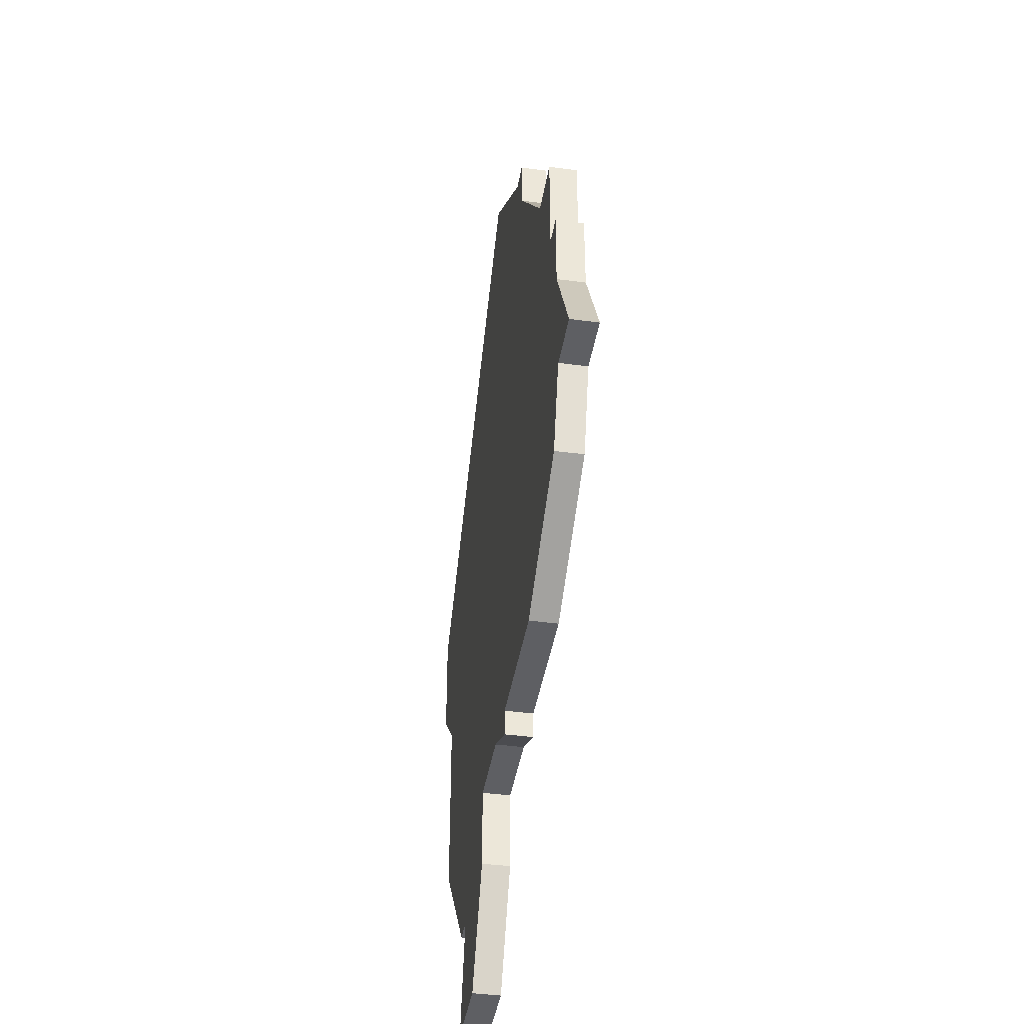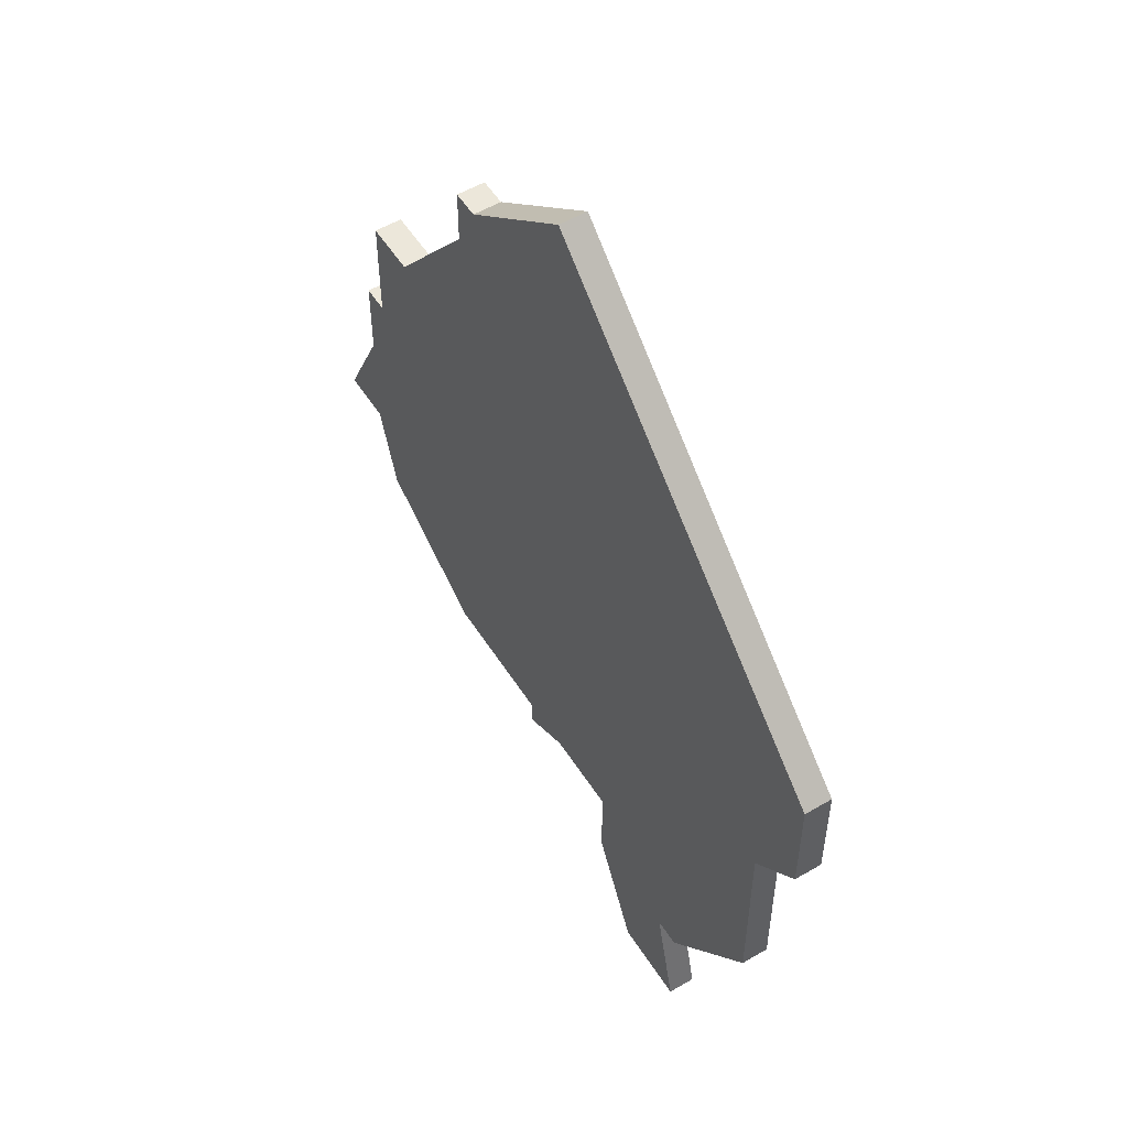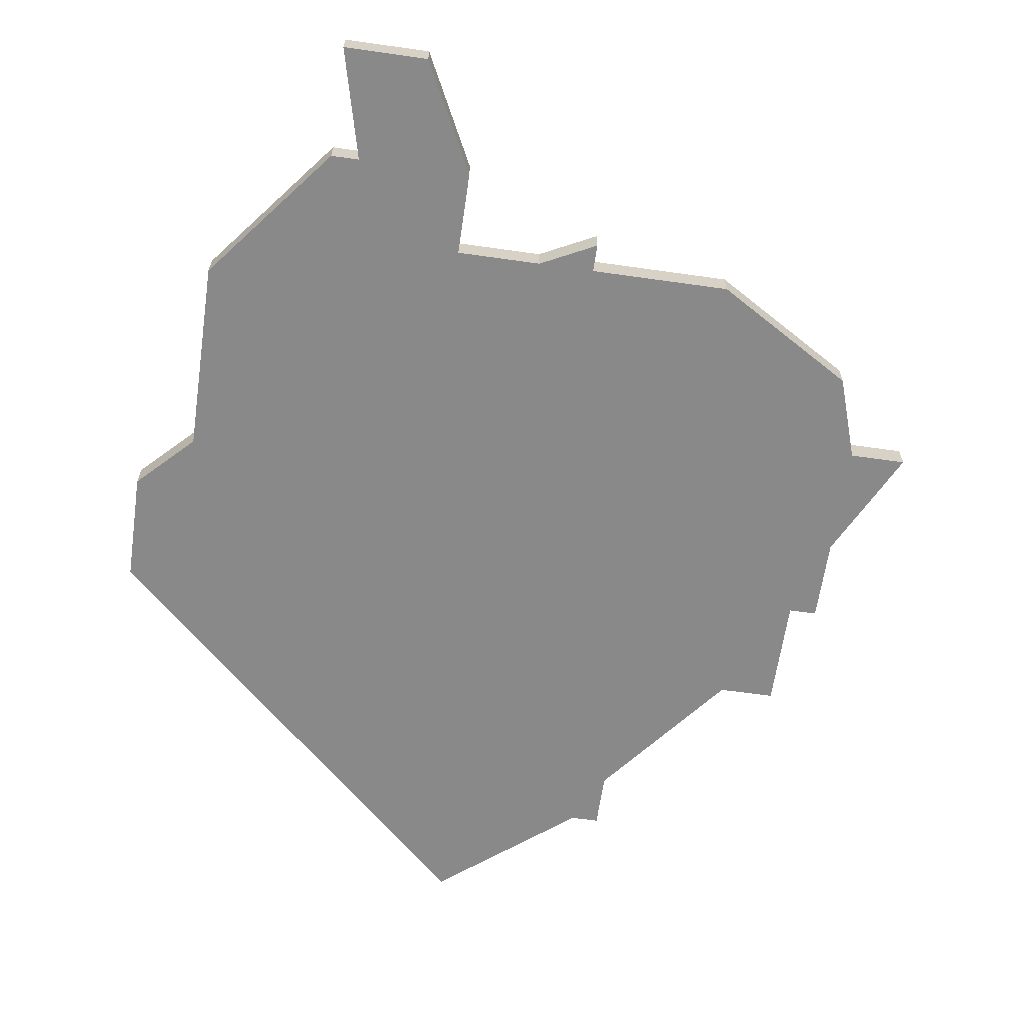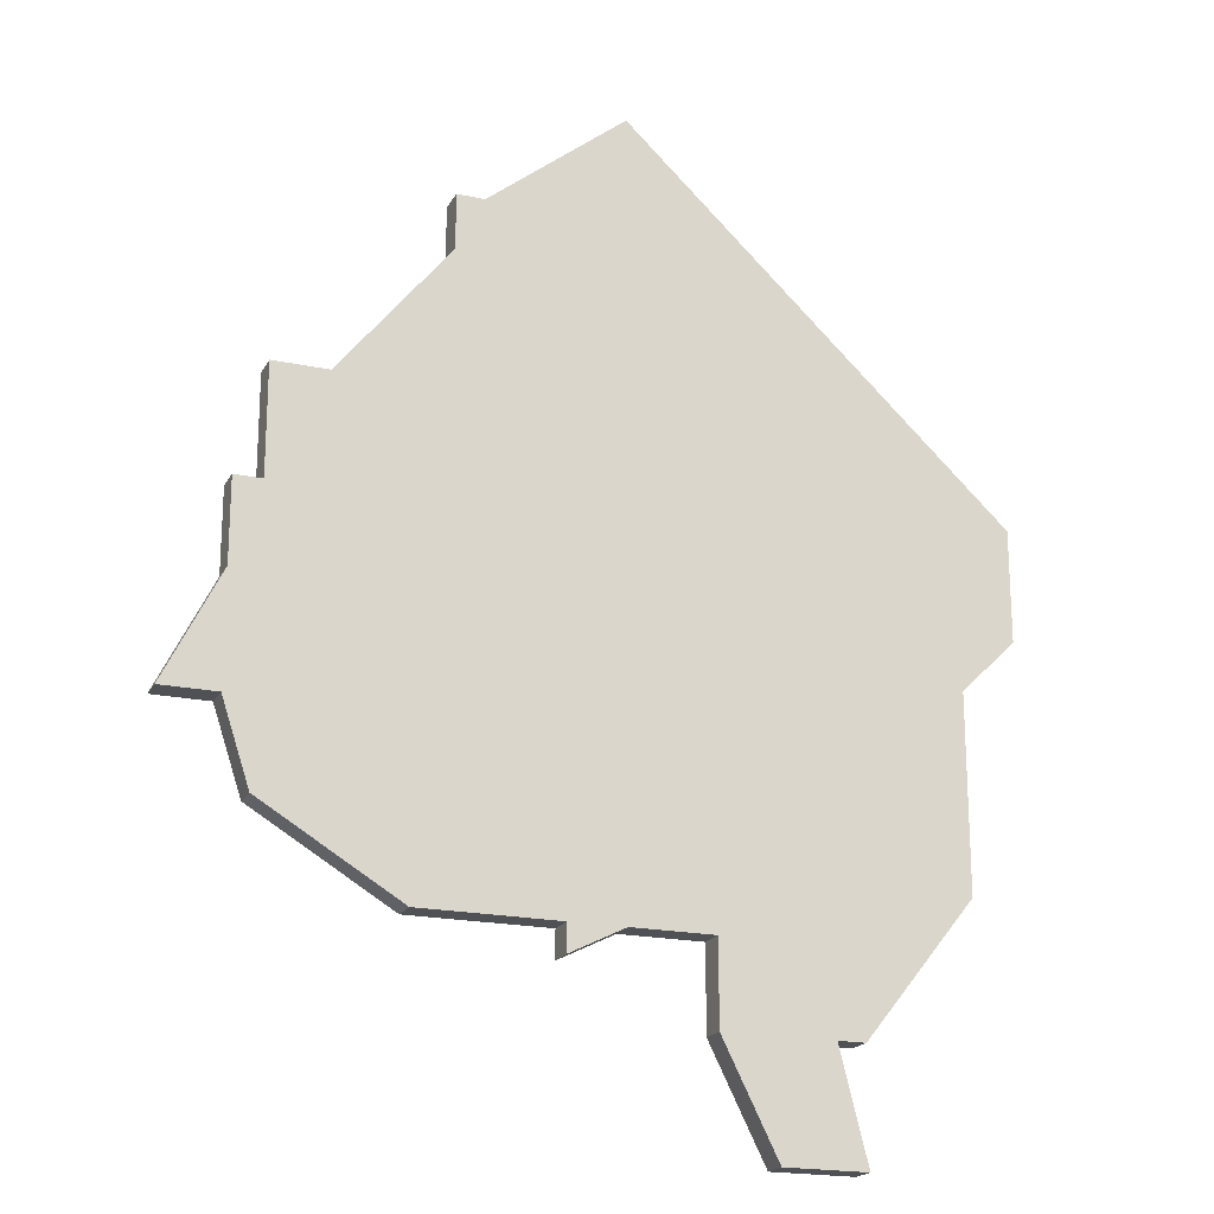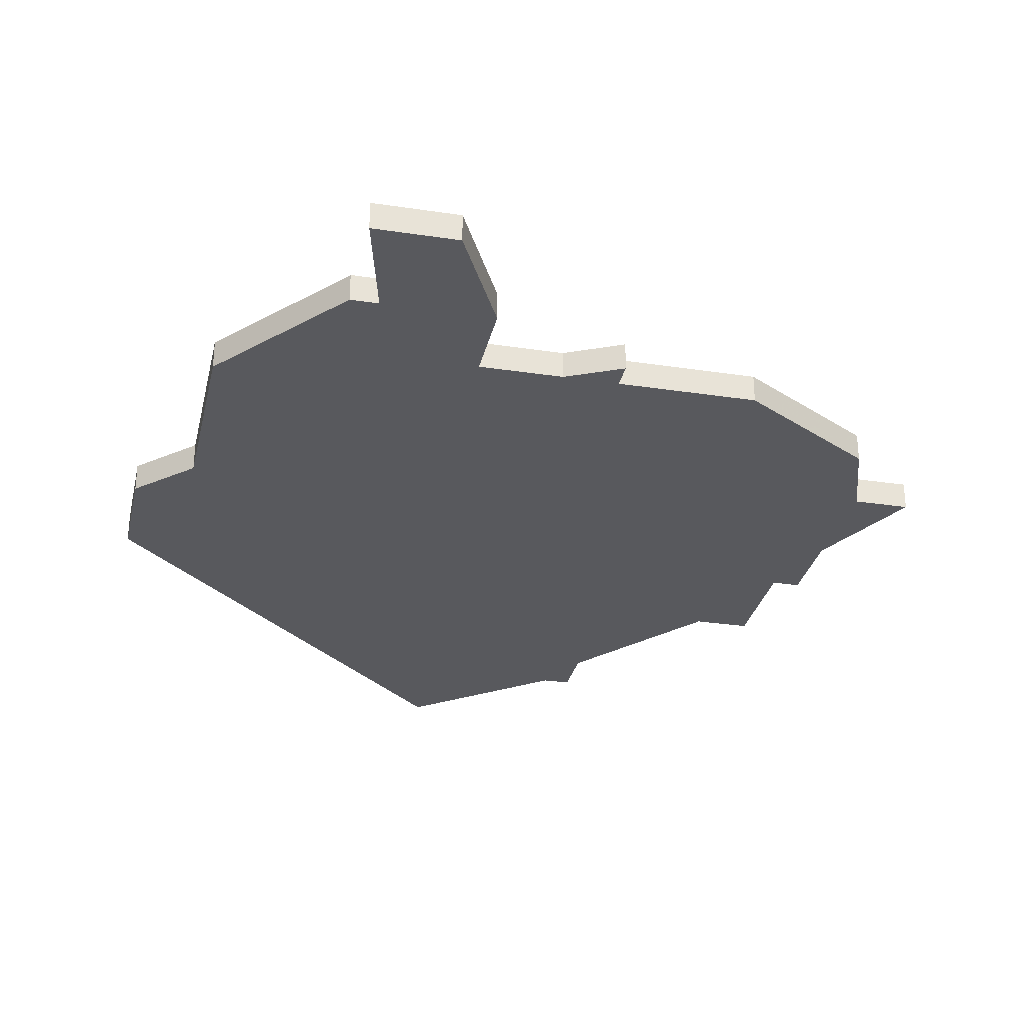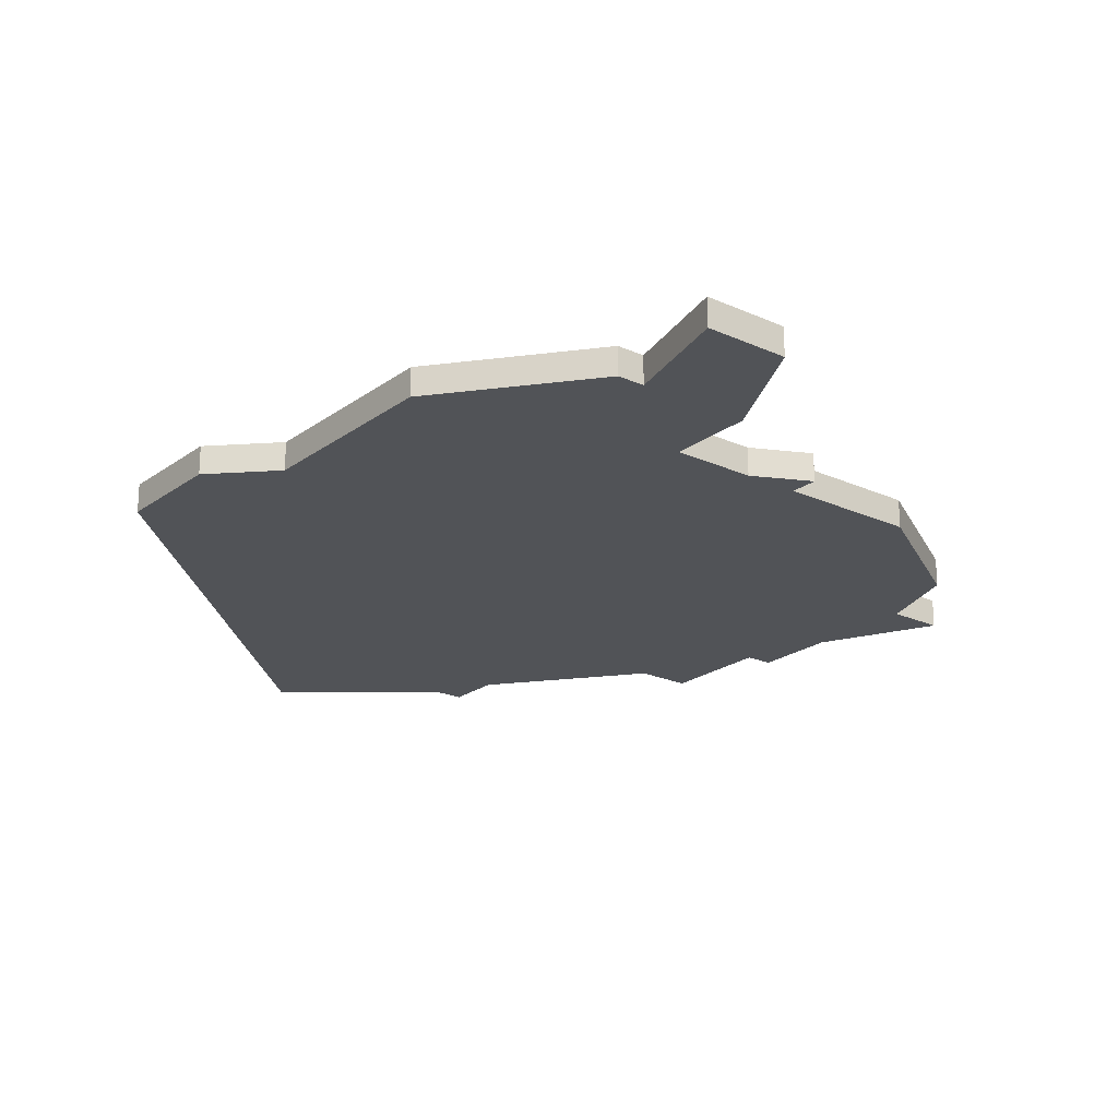
<metadata>
{"format":"obj","ext":"obj","renderer":"f3d","projection":"perspective","resolution":1024,"background":"white","views":[{"elev":-41.5,"azim":80.8,"up":"+Y"},{"elev":54.0,"azim":-121.9,"up":"+Y"},{"elev":-63.2,"azim":-8.2,"up":"+Z"},{"elev":-19.9,"azim":158.5,"up":"+Y"},{"elev":-29.8,"azim":-12.5,"up":"+Z"},{"elev":-21.8,"azim":-38.5,"up":"+Z"}]}
</metadata>
<code>
v 1372 -584 0
v 1358 -597 0
v 1358 -601 0
v 1359 -602 0
v 1360 -603 0
v 1360 -610 0
v 1364 -615 0
v 1365 -615 0
v 1364 -619 0
v 1367 -619 0
v 1369 -615 0
v 1369 -612 0
v 1372 -612 0
v 1374 -613 0
v 1374 -612 0
v 1379 -612 0
v 1384 -609 0
v 1385 -606 0
v 1387 -606 0
v 1385 -602 0
v 1385 -599 0
v 1384 -599 0
v 1384 -595 0
v 1382 -595 0
v 1378 -590 0
v 1378 -588 0
v 1377 -588 0
v 1372 -584 1
v 1358 -597 1
v 1358 -601 1
v 1359 -602 1
v 1360 -603 1
v 1360 -610 1
v 1364 -615 1
v 1365 -615 1
v 1364 -619 1
v 1367 -619 1
v 1369 -615 1
v 1369 -612 1
v 1372 -612 1
v 1374 -613 1
v 1374 -612 1
v 1379 -612 1
v 1384 -609 1
v 1385 -606 1
v 1387 -606 1
v 1385 -602 1
v 1385 -599 1
v 1384 -599 1
v 1384 -595 1
v 1382 -595 1
v 1378 -590 1
v 1378 -588 1
v 1377 -588 1
f 2 1 27
f 4 3 2
f 7 6 5
f 10 9 8
f 12 11 10
f 15 14 13
f 17 16 15
f 20 19 18
f 22 21 20
f 24 23 22
f 27 26 25
f 4 2 27
f 8 7 5
f 12 10 8
f 17 15 13
f 20 18 17
f 24 22 20
f 4 27 25
f 12 8 5
f 17 13 12
f 24 20 17
f 4 25 24
f 17 12 5
f 4 24 17
f 17 5 4
f 54 28 29
f 29 30 31
f 32 33 34
f 35 36 37
f 37 38 39
f 40 41 42
f 42 43 44
f 45 46 47
f 47 48 49
f 49 50 51
f 52 53 54
f 54 29 31
f 32 34 35
f 35 37 39
f 40 42 44
f 44 45 47
f 47 49 51
f 52 54 31
f 32 35 39
f 39 40 44
f 44 47 51
f 51 52 31
f 32 39 44
f 44 51 31
f 31 32 44
f 29 28 2
f 2 28 1
f 30 29 3
f 3 29 2
f 31 30 4
f 4 30 3
f 32 31 5
f 5 31 4
f 33 32 6
f 6 32 5
f 34 33 7
f 7 33 6
f 35 34 8
f 8 34 7
f 36 35 9
f 9 35 8
f 37 36 10
f 10 36 9
f 38 37 11
f 11 37 10
f 39 38 12
f 12 38 11
f 40 39 13
f 13 39 12
f 41 40 14
f 14 40 13
f 42 41 15
f 15 41 14
f 43 42 16
f 16 42 15
f 44 43 17
f 17 43 16
f 45 44 18
f 18 44 17
f 46 45 19
f 19 45 18
f 47 46 20
f 20 46 19
f 48 47 21
f 21 47 20
f 49 48 22
f 22 48 21
f 50 49 23
f 23 49 22
f 51 50 24
f 24 50 23
f 52 51 25
f 25 51 24
f 53 52 26
f 26 52 25
f 28 54 1
f 1 54 27
f 54 53 27
f 27 53 26

</code>
